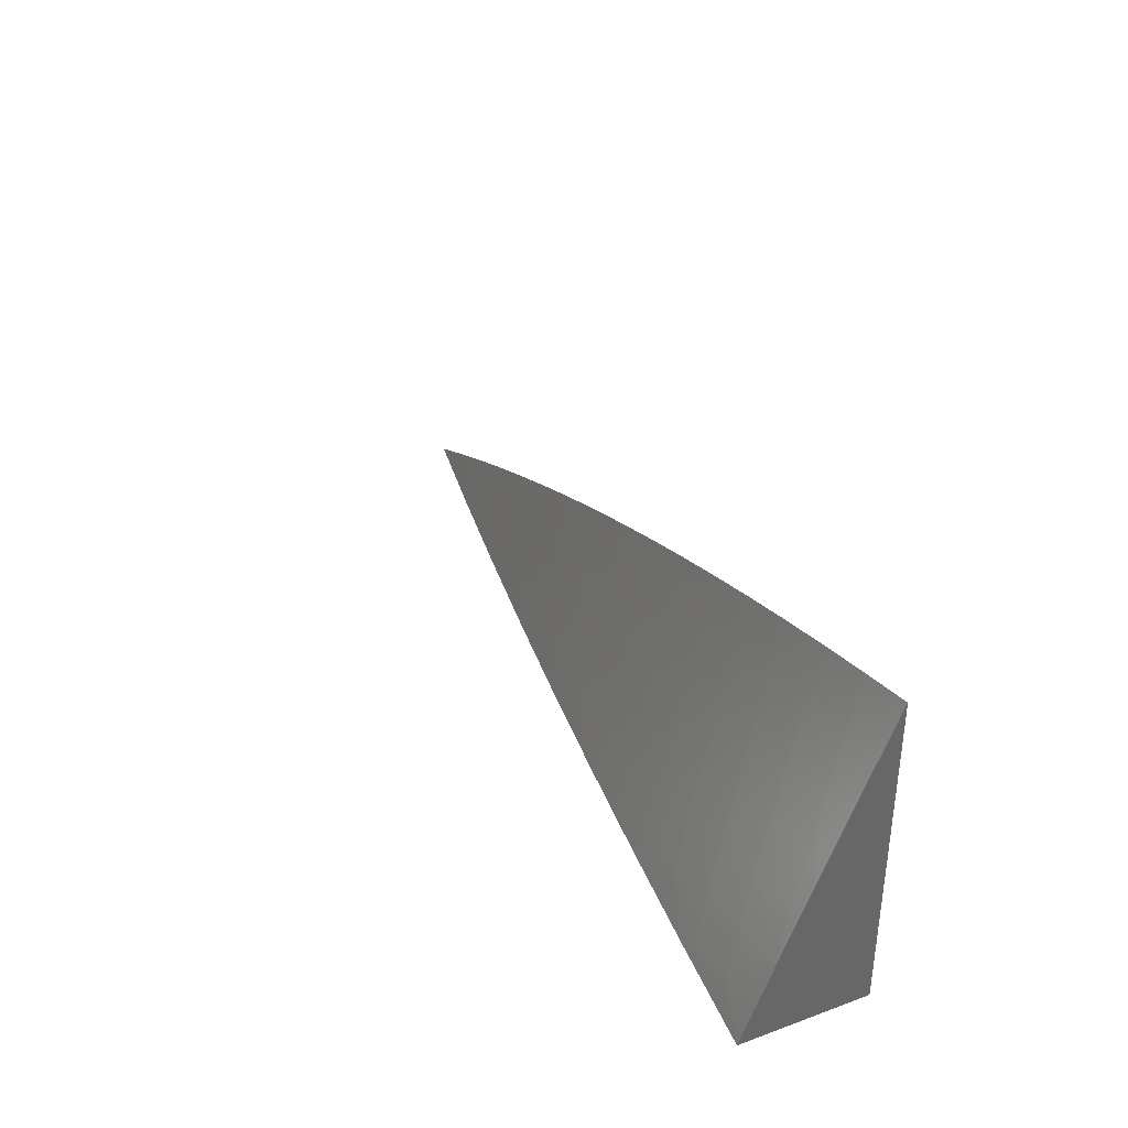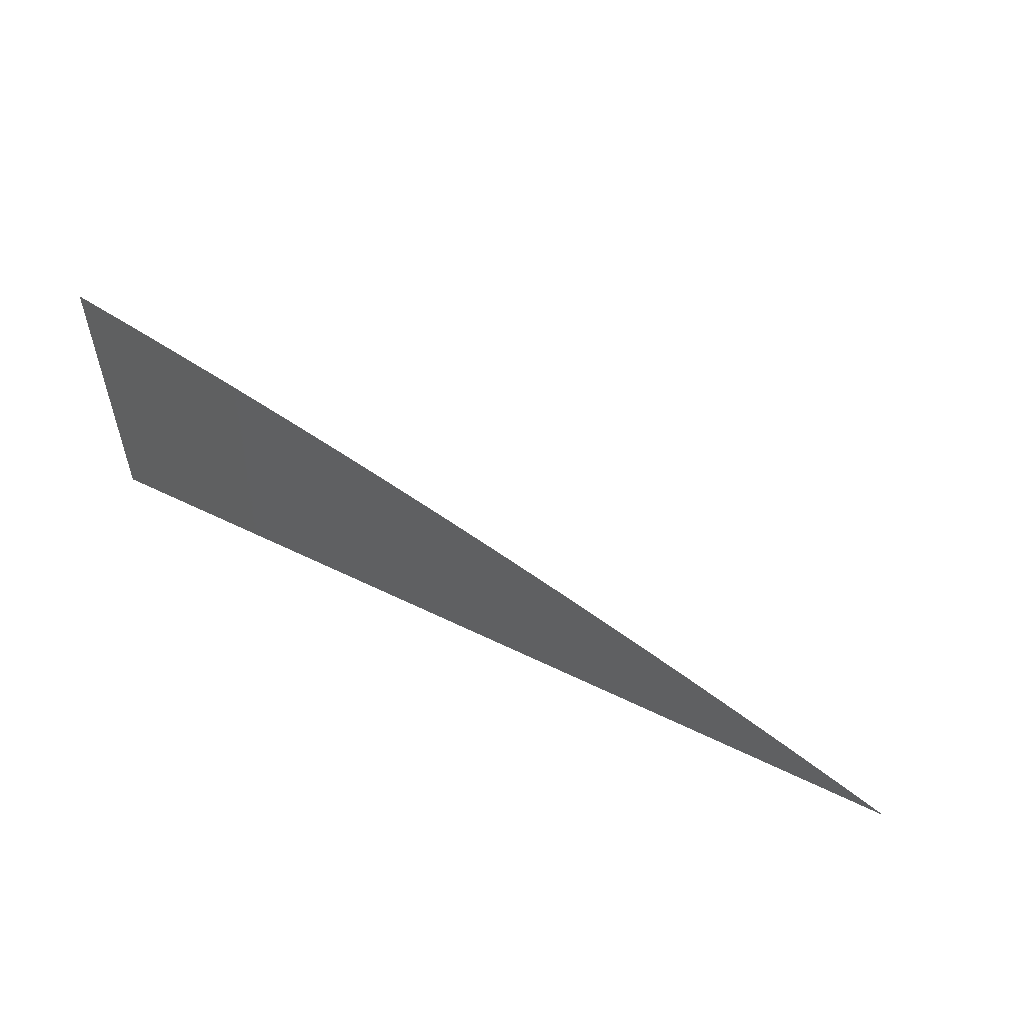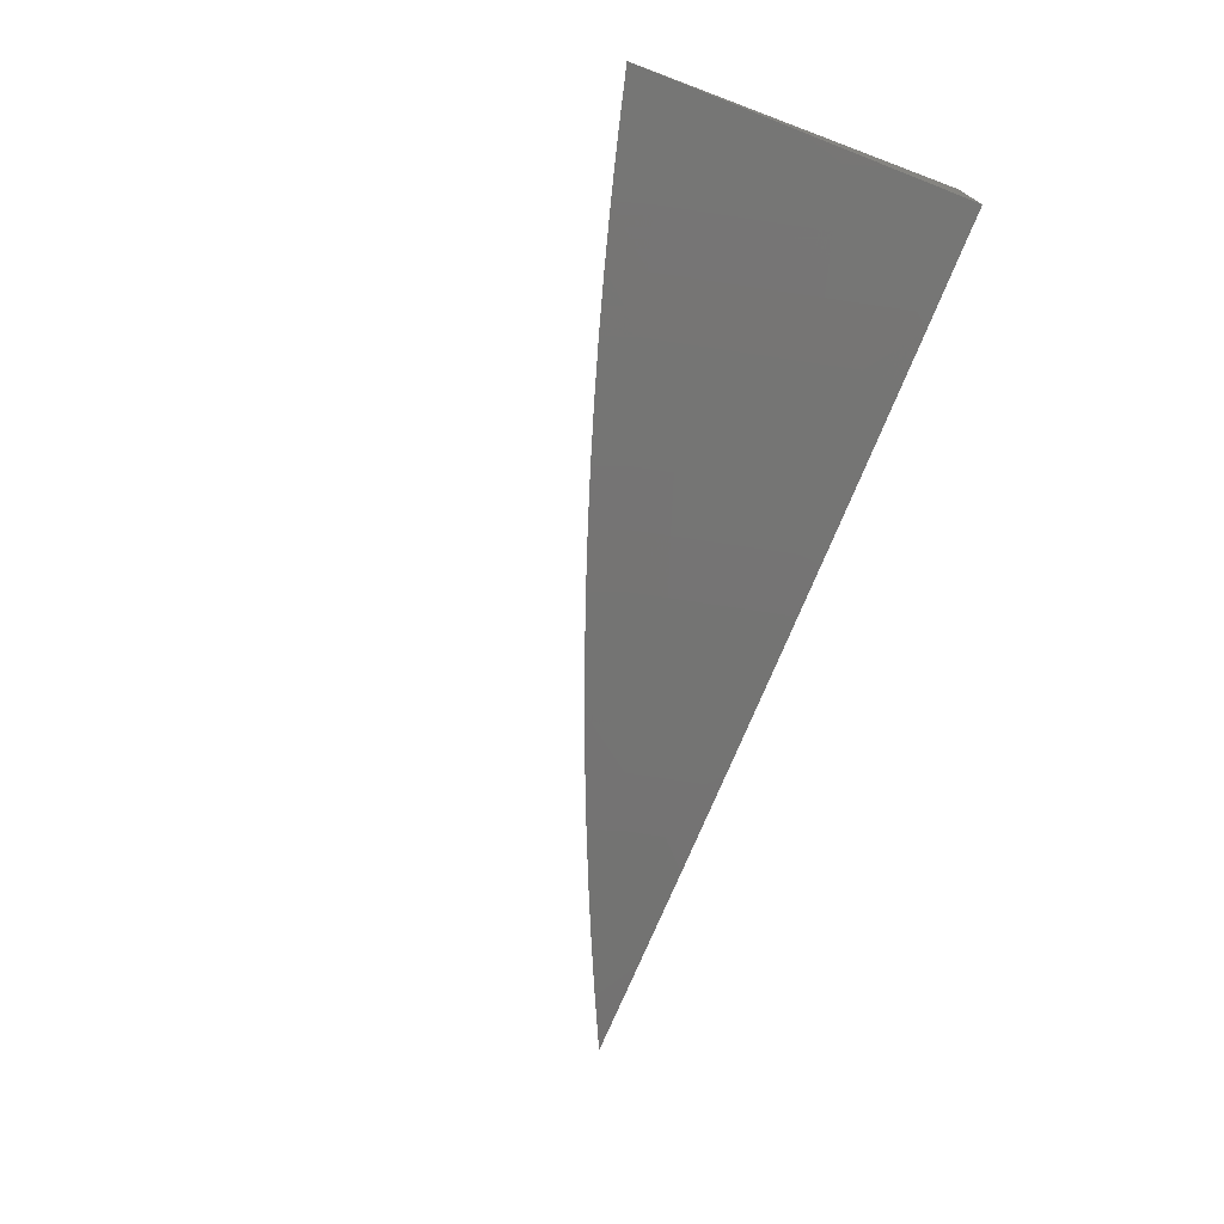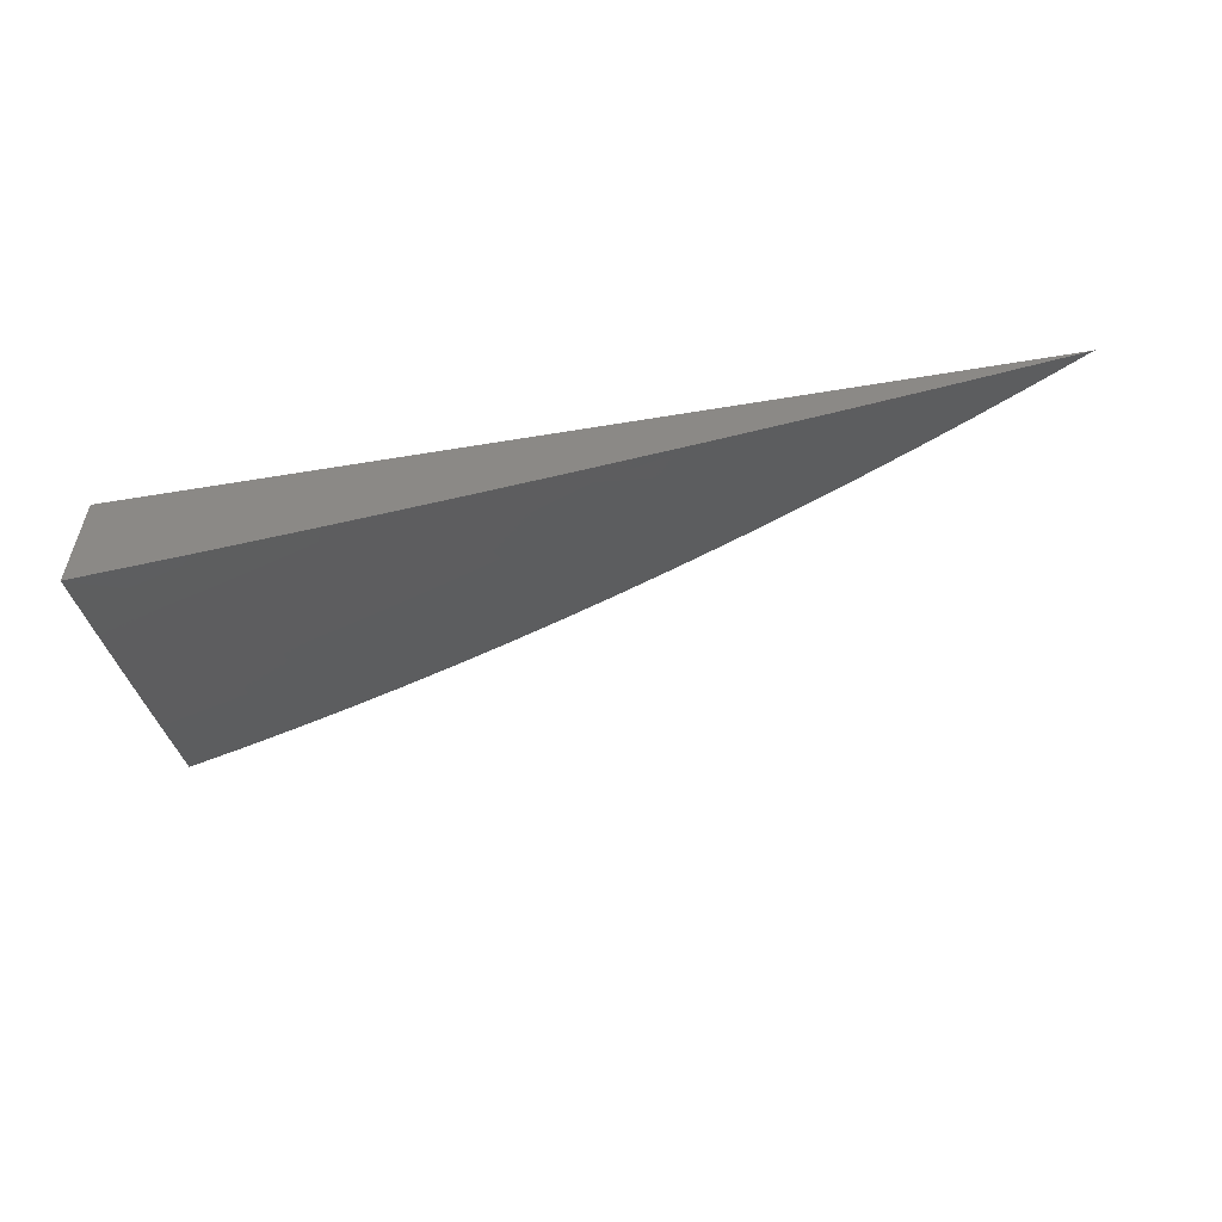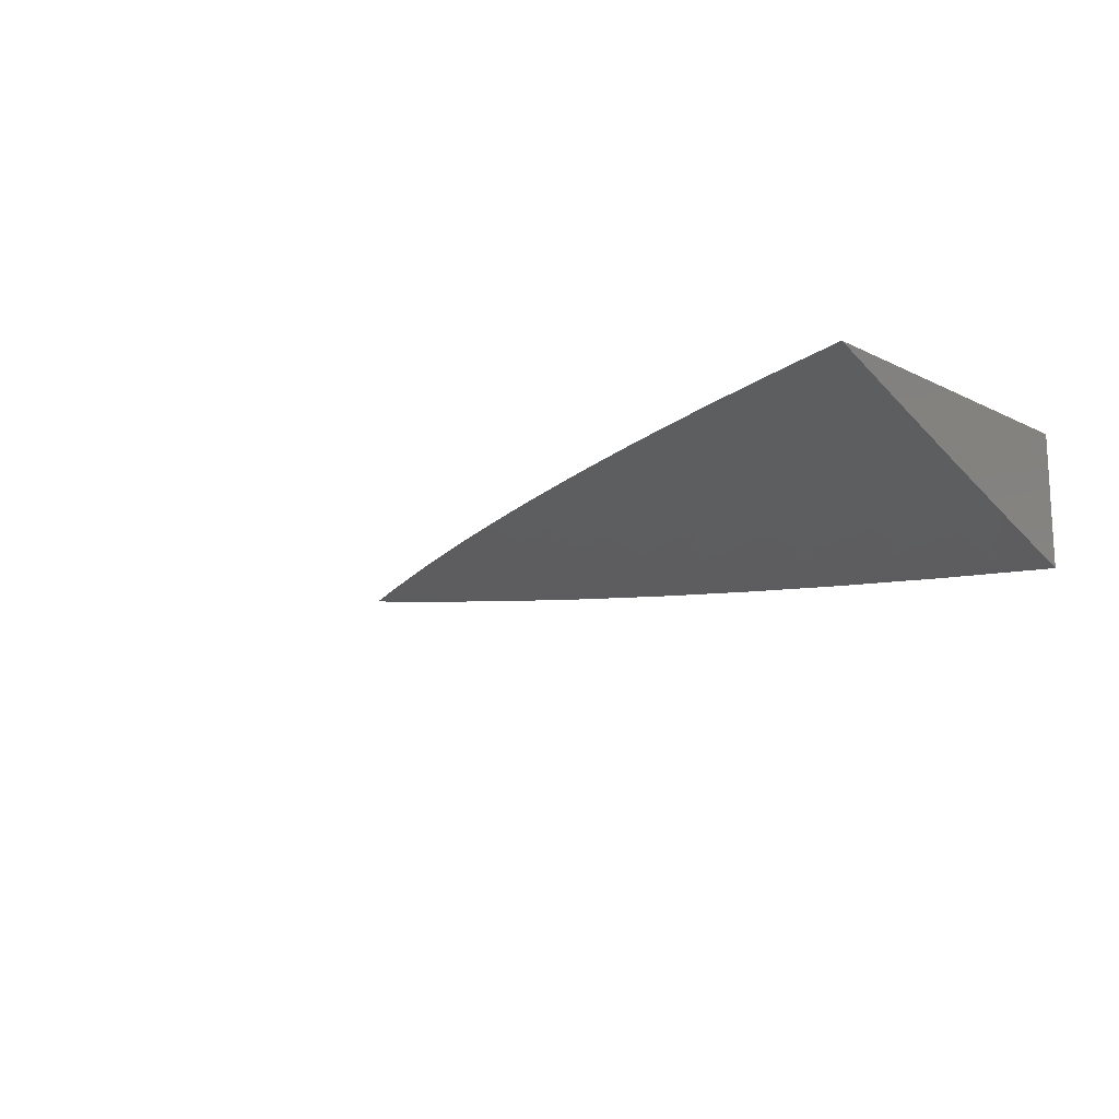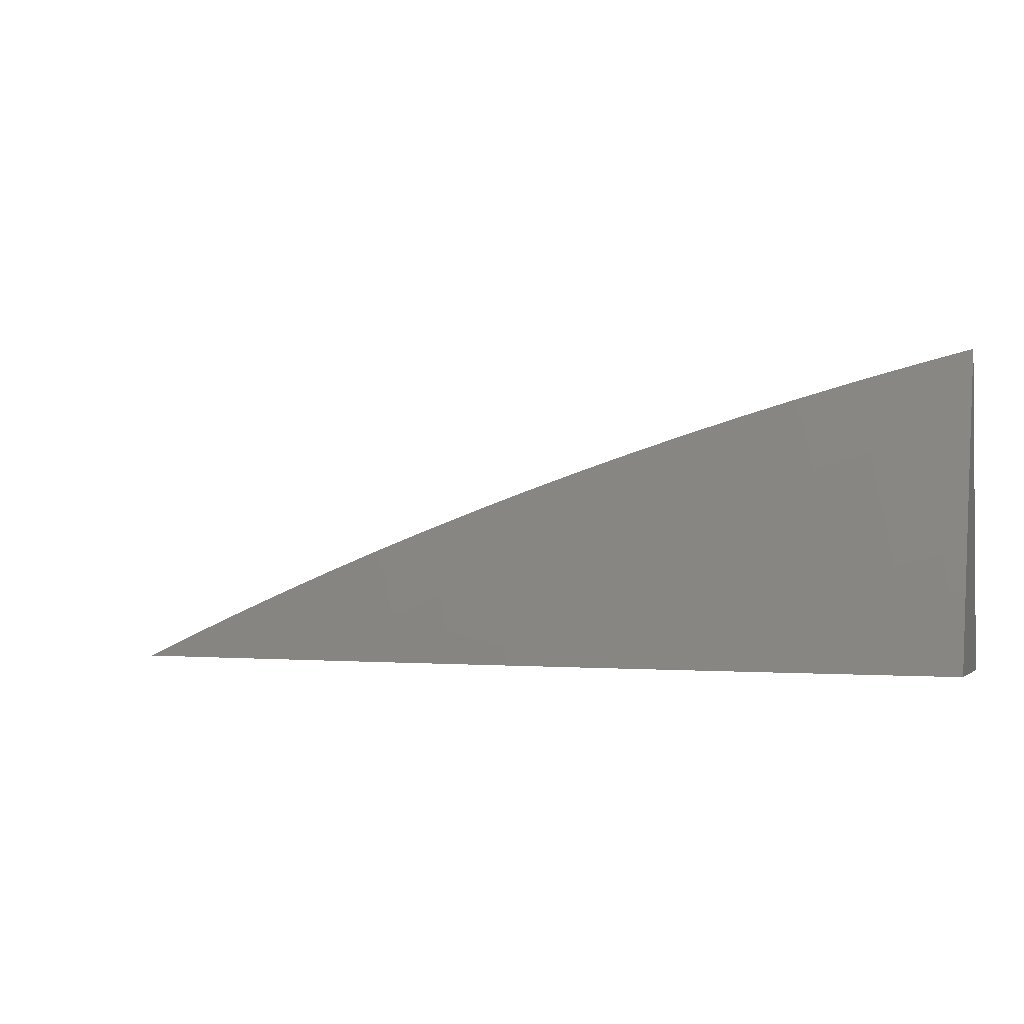
<metadata>
{"format":"stl","ext":"stl","renderer":"f3d","projection":"perspective","resolution":1024,"background":"white","views":[{"elev":36.2,"azim":-115.3,"up":"+Y"},{"elev":55.2,"azim":27.4,"up":"+Y"},{"elev":-72.7,"azim":-110.5,"up":"+Z"},{"elev":-55.2,"azim":10.0,"up":"+Z"},{"elev":-15.1,"azim":-136.3,"up":"+Z"},{"elev":-1.8,"azim":-160.6,"up":"+Y"}]}
</metadata>
<code>
# stl→obj: 92 verts, 180 faces
v 1 4.219 -11.03
v 1 4.291 -11
v 1.045 4.244 -11.01
v 1.055 4.278 -11
v 1.098 4.231 -11.01
v 1.109 4.264 -11
v 1.151 4.217 -11.01
v 1.163 4.25 -11
v 1.204 4.202 -11.01
v 1.217 4.235 -11
v 1.257 4.186 -11.01
v 1.271 4.219 -11
v 1.309 4.17 -11.01
v 1.325 4.202 -11
v 1.362 4.153 -11.01
v 1.378 4.185 -11
v 1.415 4.136 -11.01
v 1.431 4.167 -11
v 1.468 4.117 -11.01
v 1.484 4.149 -11
v 1.52 4.098 -11.01
v 1.537 4.129 -11
v 1.573 4.078 -11.01
v 1.59 4.11 -11
v 1.625 4.058 -11.01
v 1.642 4.089 -11
v 1.677 4.036 -11.01
v 1.694 4.068 -11
v 1.73 4.014 -11.01
v 1.746 4.046 -11
v 1.743 4 -11.02
v 1.797 4.023 -11
v 1.848 4 -11
v 1.664 4.004 -11.03
v 1.637 4 -11.04
v 1.612 4.025 -11.03
v 1.547 4.012 -11.04
v 1.56 4.045 -11.03
v 1.508 4.065 -11.03
v 1.531 4 -11.05
v 1.496 4.032 -11.04
v 1.456 4.084 -11.03
v 1.432 4.017 -11.06
v 1.425 4 -11.07
v 1.381 4.035 -11.06
v 1.369 4.002 -11.07
v 1.329 4.052 -11.06
v 1.318 4.019 -11.07
v 1.278 4.069 -11.06
v 1.267 4.035 -11.07
v 1.226 4.085 -11.06
v 1.216 4.051 -11.07
v 1.174 4.1 -11.06
v 1.165 4.066 -11.07
v 1.123 4.114 -11.06
v 1.113 4.08 -11.07
v 1.071 4.128 -11.06
v 1.062 4.094 -11.07
v 1.02 4.141 -11.06
v 1.011 4.107 -11.07
v 1 4.146 -11.06
v 1 4.073 -11.09
v 1.003 4.072 -11.09
v 1 4 -11.12
v 1.044 4.025 -11.1
v 1.106 4 -11.11
v 1.095 4.012 -11.1
v 1.104 4.046 -11.09
v 1.053 4.06 -11.09
v 1.319 4 -11.08
v 1.213 4 -11.09
v 1.256 4.001 -11.09
v 1.155 4.032 -11.09
v 1.206 4.017 -11.09
v 1.028 4.176 -11.04
v 1.036 4.21 -11.03
v 1.089 4.197 -11.03
v 1.141 4.183 -11.03
v 1.194 4.168 -11.03
v 1.246 4.153 -11.03
v 1.299 4.137 -11.03
v 1.351 4.12 -11.03
v 1.404 4.102 -11.03
v 1.08 4.162 -11.04
v 1.132 4.149 -11.04
v 1.184 4.134 -11.04
v 1.236 4.119 -11.04
v 1.288 4.103 -11.04
v 1.34 4.086 -11.04
v 1.392 4.069 -11.04
v 1.444 4.051 -11.04
v 1 4 -11
f 1 2 3
f 3 2 4
f 3 4 5
f 5 4 6
f 5 6 7
f 7 6 8
f 7 8 9
f 9 8 10
f 9 10 11
f 11 10 12
f 11 12 13
f 13 12 14
f 13 14 15
f 15 14 16
f 15 16 17
f 17 16 18
f 17 18 19
f 19 18 20
f 19 20 21
f 21 20 22
f 21 22 23
f 23 22 24
f 23 24 25
f 25 24 26
f 25 26 27
f 27 26 28
f 27 28 29
f 29 28 30
f 29 30 31
f 31 30 32
f 31 32 33
f 29 31 34
f 34 31 35
f 34 35 36
f 36 35 37
f 36 37 38
f 38 37 39
f 38 39 21
f 21 39 19
f 35 40 37
f 37 40 41
f 37 41 39
f 39 41 42
f 39 42 19
f 19 42 17
f 41 40 43
f 43 40 44
f 43 44 45
f 45 44 46
f 45 46 47
f 47 46 48
f 47 48 49
f 49 48 50
f 49 50 51
f 51 50 52
f 51 52 53
f 53 52 54
f 53 54 55
f 55 54 56
f 55 56 57
f 57 56 58
f 57 58 59
f 59 58 60
f 59 60 61
f 61 60 62
f 62 60 63
f 62 63 64
f 64 63 65
f 64 65 66
f 66 65 67
f 66 67 68
f 68 67 69
f 68 69 58
f 58 69 60
f 44 70 46
f 46 70 48
f 71 72 70
f 70 72 50
f 70 50 48
f 66 73 71
f 71 73 74
f 71 74 72
f 72 74 52
f 72 52 50
f 59 61 75
f 75 61 1
f 75 1 76
f 76 1 3
f 76 3 77
f 77 3 5
f 77 5 78
f 78 5 7
f 78 7 79
f 79 7 9
f 79 9 80
f 80 9 11
f 80 11 81
f 81 11 13
f 81 13 82
f 82 13 15
f 82 15 83
f 83 15 17
f 83 17 42
f 57 59 75
f 75 76 84
f 84 76 77
f 84 77 85
f 85 77 78
f 85 78 86
f 86 78 79
f 86 79 87
f 87 79 80
f 87 80 88
f 88 80 81
f 88 81 89
f 89 81 82
f 89 82 90
f 90 82 83
f 90 83 91
f 91 83 42
f 91 42 41
f 65 63 69
f 69 63 60
f 55 57 84
f 84 57 75
f 55 84 85
f 68 58 56
f 67 65 69
f 53 55 85
f 53 85 86
f 68 56 73
f 73 56 54
f 73 54 74
f 74 54 52
f 73 66 68
f 51 53 86
f 51 86 87
f 49 51 87
f 49 87 88
f 47 49 88
f 47 88 89
f 45 47 89
f 45 89 90
f 43 45 90
f 43 90 91
f 41 43 91
f 36 38 23
f 23 38 21
f 34 36 25
f 25 36 23
f 29 34 27
f 27 34 25
f 64 66 92
f 92 66 71
f 92 71 70
f 70 44 92
f 92 44 40
f 92 40 35
f 35 31 92
f 92 31 33
f 33 32 92
f 92 32 30
f 92 30 28
f 28 26 92
f 92 26 24
f 92 24 22
f 22 20 92
f 92 20 18
f 92 18 16
f 16 14 92
f 92 14 12
f 92 12 10
f 10 8 92
f 92 8 6
f 92 6 4
f 4 2 92
f 2 1 92
f 92 1 61
f 92 61 62
f 62 64 92

</code>
